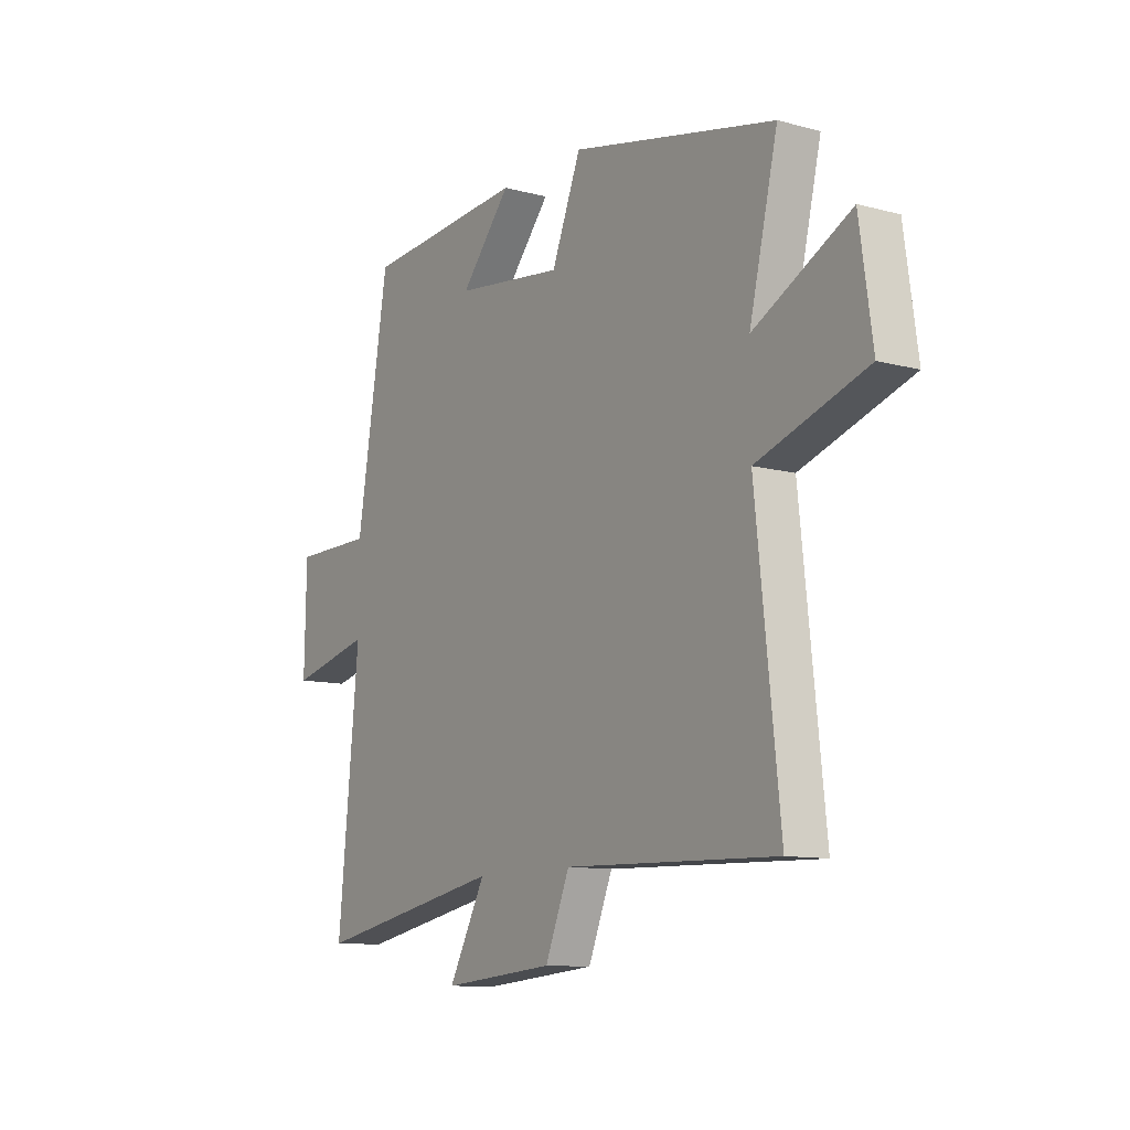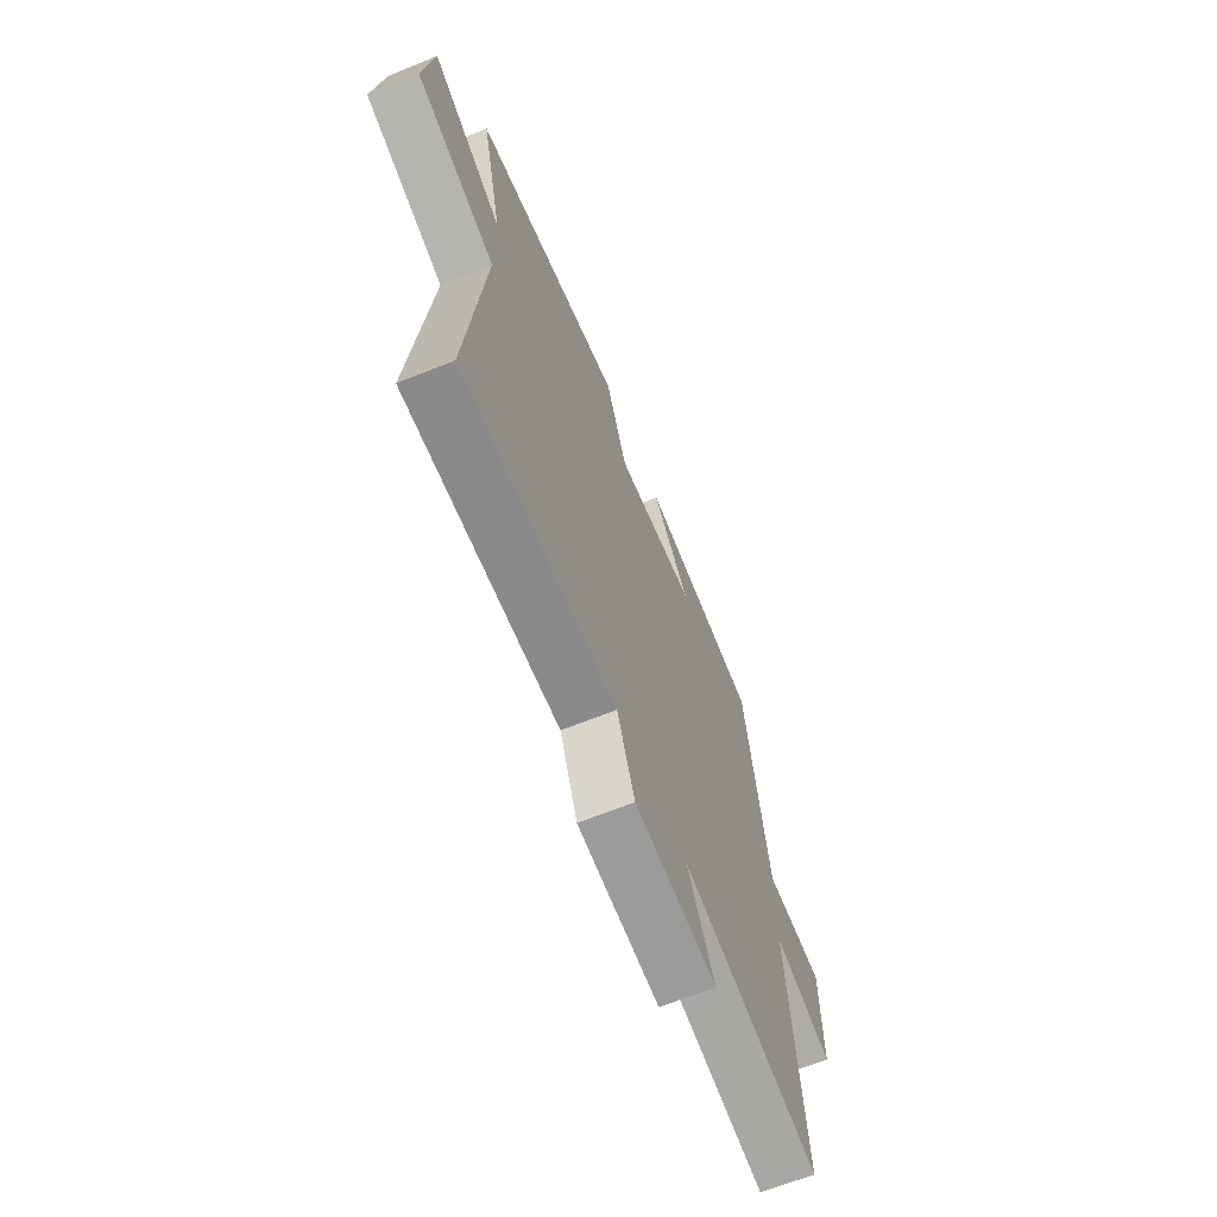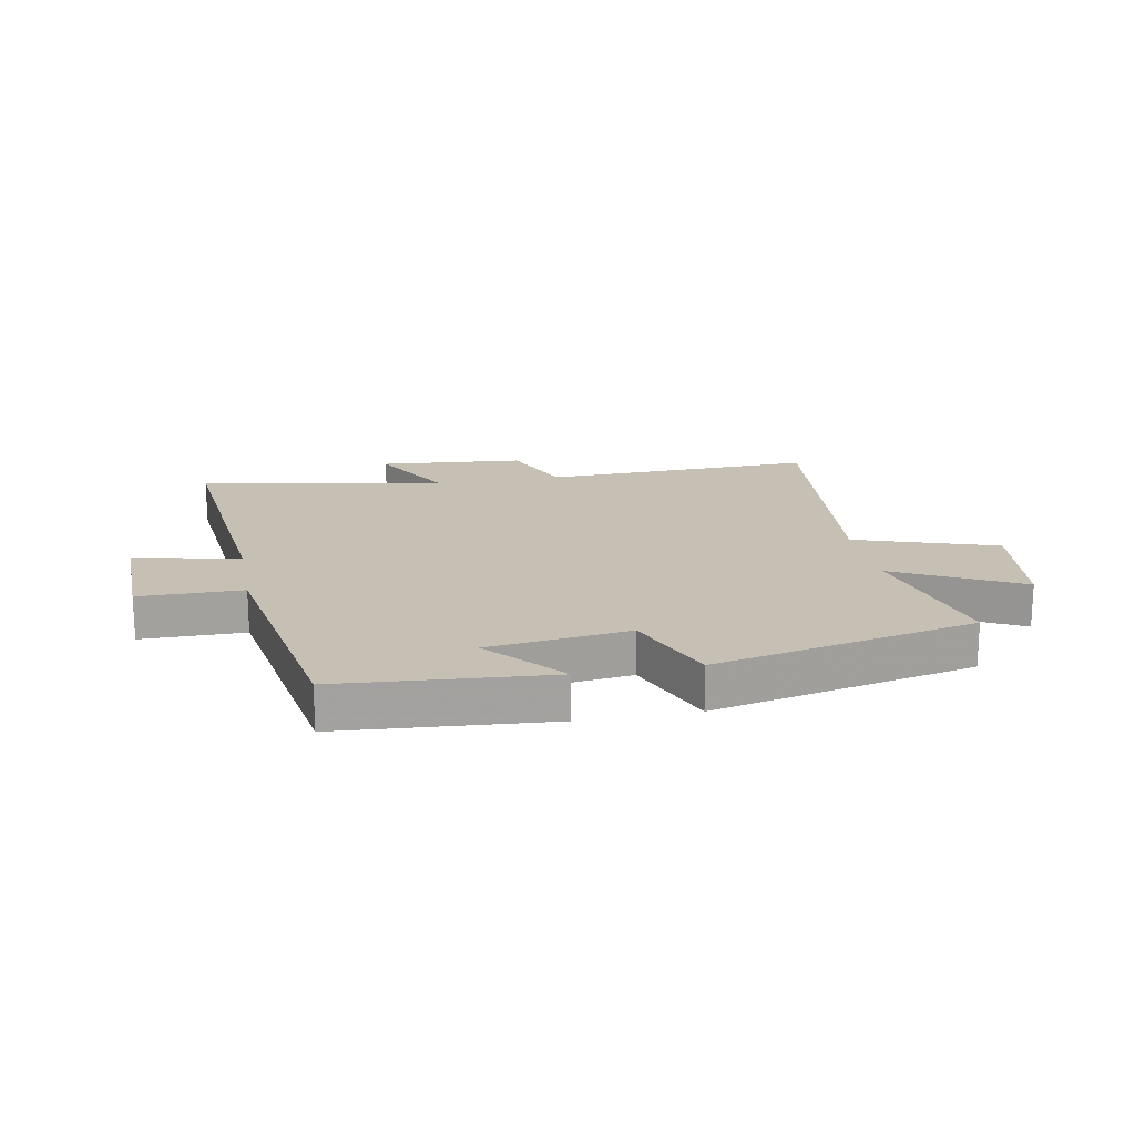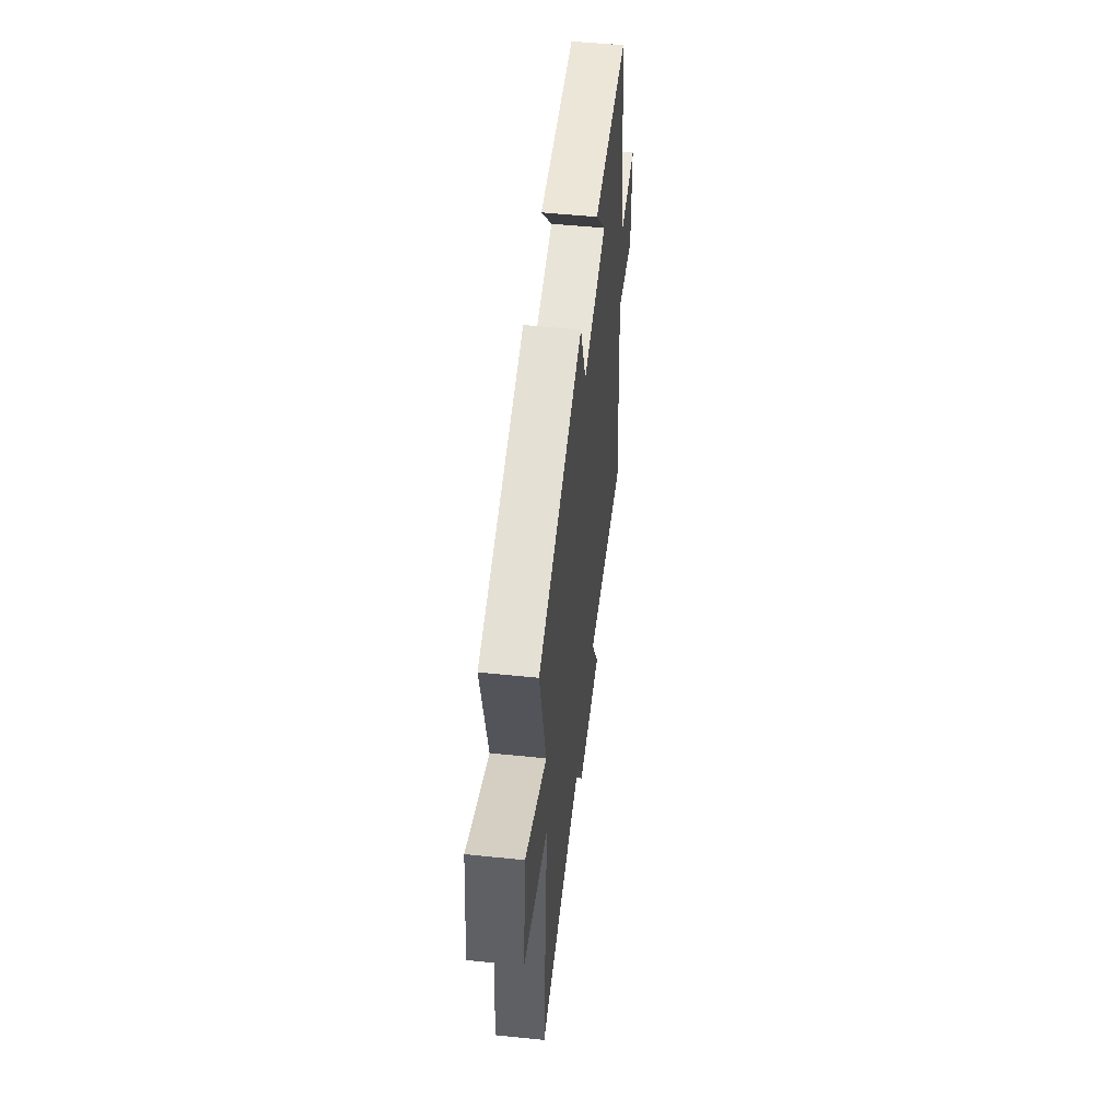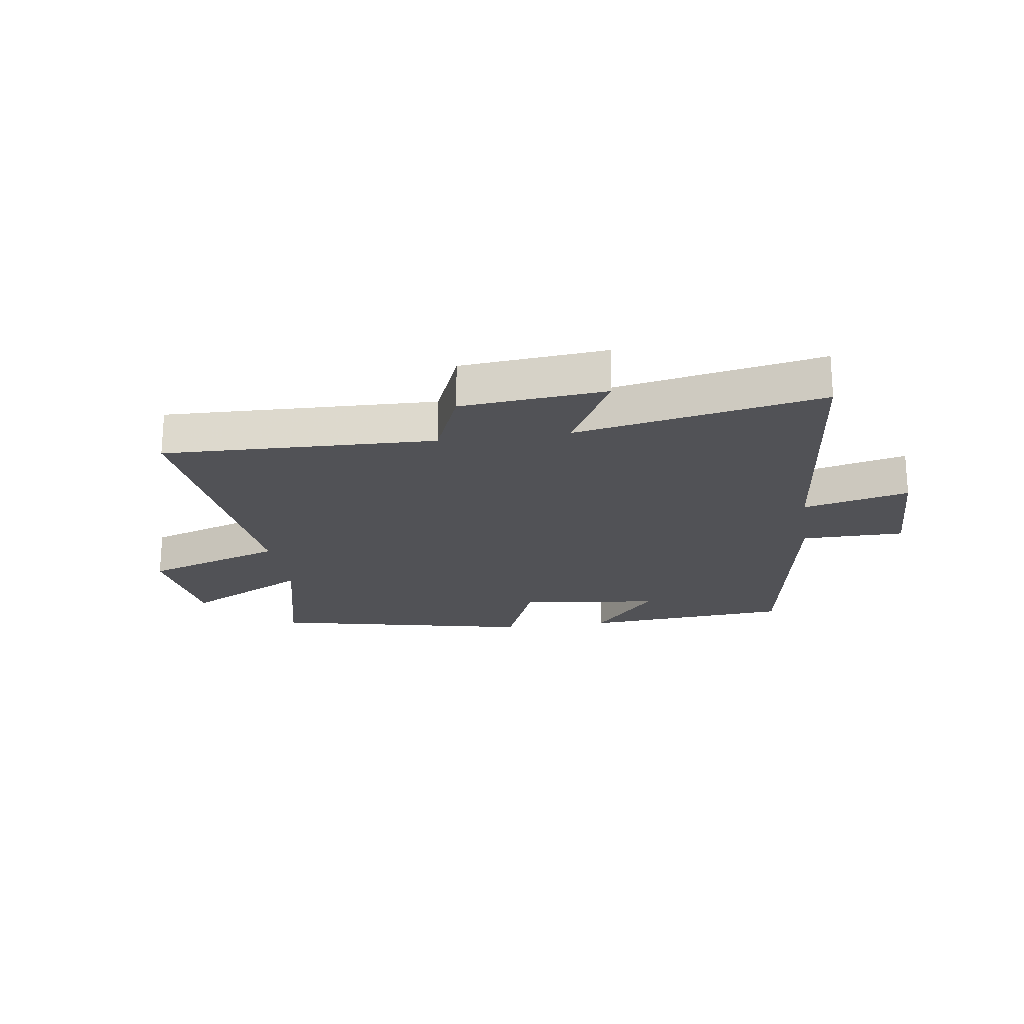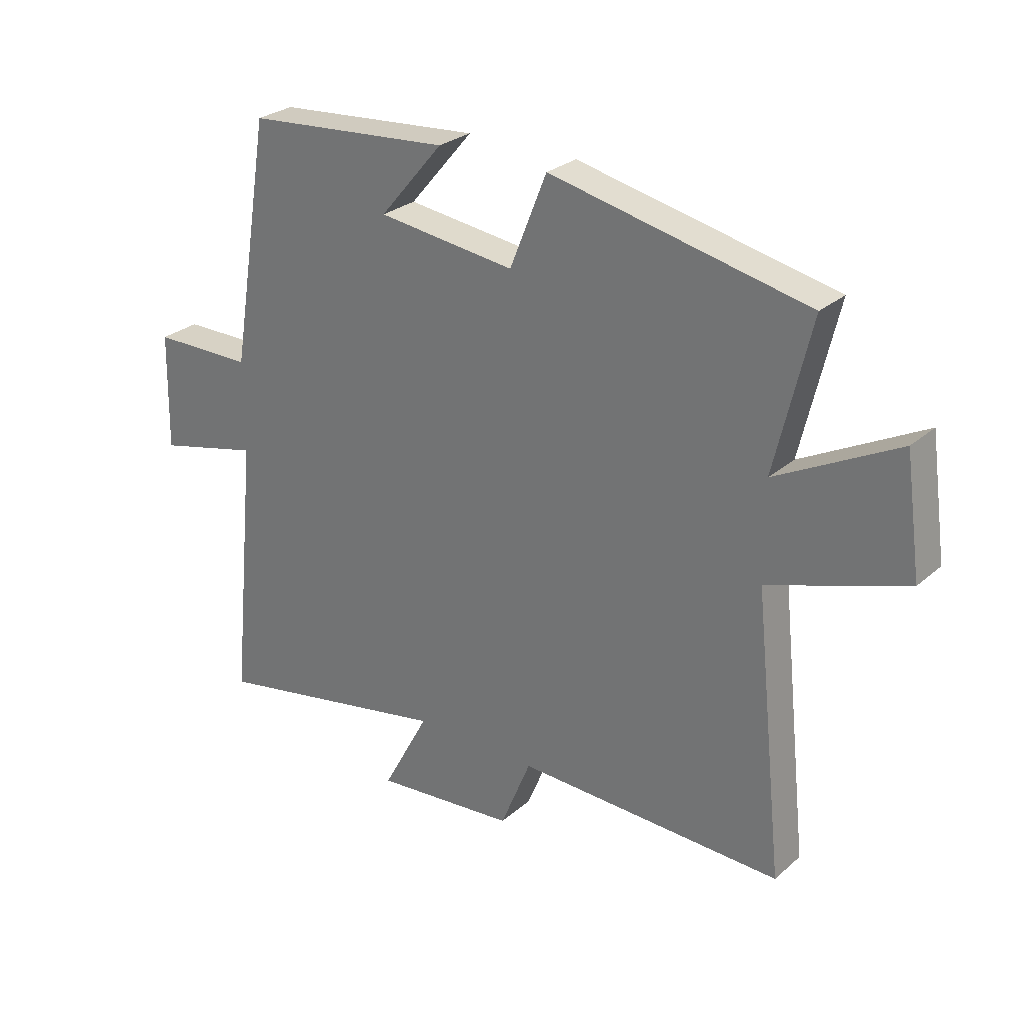
<metadata>
{"format":"obj","ext":"obj","renderer":"f3d","projection":"perspective","resolution":1024,"background":"white","views":[{"elev":-10.8,"azim":56.4,"up":"+Z"},{"elev":-65.1,"azim":112.1,"up":"+Z"},{"elev":18.1,"azim":-10.8,"up":"+Y"},{"elev":52.6,"azim":96.3,"up":"+Z"},{"elev":-21.2,"azim":-171.7,"up":"+Y"},{"elev":27.4,"azim":37.5,"up":"+Z"}]}
</metadata>
<code>
v 0.552 0.07 -0.514
v 0.09 0.07 -0.5
v 0.037 0.07 -0.629
v -0.209 0.07 -0.651
v -0.128 0.07 -0.5
v -0.546 0.07 -0.58
v -0.5 0.07 -0.113
v -0.679 0.07 -0.156
v -0.675 0.07 0.046
v -0.5 0.07 0.047
v -0.43 0.07 0.472
v -0.075 0.07 0.5
v -0.185 0.07 0.371
v 0.053 0.07 0.341
v 0.117 0.07 0.5
v 0.562 0.07 0.403
v 0.5 0.07 0.141
v 0.71 0.07 0.251
v 0.738 0.07 0.051
v 0.5 0.07 -0.029
v 0.552 0 -0.514
v 0.09 0 -0.5
v 0.037 0 -0.629
v -0.209 0 -0.651
v -0.128 0 -0.5
v -0.546 0 -0.58
v -0.5 0 -0.113
v -0.679 0 -0.156
v -0.675 0 0.046
v -0.5 0 0.047
v -0.43 0 0.472
v -0.075 0 0.5
v -0.185 0 0.371
v 0.053 0 0.341
v 0.117 0 0.5
v 0.562 0 0.403
v 0.5 0 0.141
v 0.71 0 0.251
v 0.738 0 0.051
v 0.5 0 -0.029
f 17 18 19 20
f 14 15 16 17
f 13 14 17 20
f 10 11 12 13
f 10 13 20 1
f 7 8 9 10
f 5 6 7
f 5 7 10
f 2 3 4 5
f 2 5 10
f 1 2 10
f 40 39 38 37
f 37 36 35 34
f 40 37 34 33
f 33 32 31 30
f 21 40 33 30
f 30 29 28 27
f 27 26 25
f 30 27 25
f 25 24 23 22
f 30 25 22
f 30 22 21
f 1 21 22 2
f 2 22 23 3
f 3 23 24 4
f 4 24 25 5
f 5 25 26 6
f 6 26 27 7
f 7 27 28 8
f 8 28 29 9
f 9 29 30 10
f 10 30 31 11
f 11 31 32 12
f 12 32 33 13
f 13 33 34 14
f 14 34 35 15
f 15 35 36 16
f 16 36 37 17
f 17 37 38 18
f 18 38 39 19
f 19 39 40 20
f 20 40 21 1

</code>
